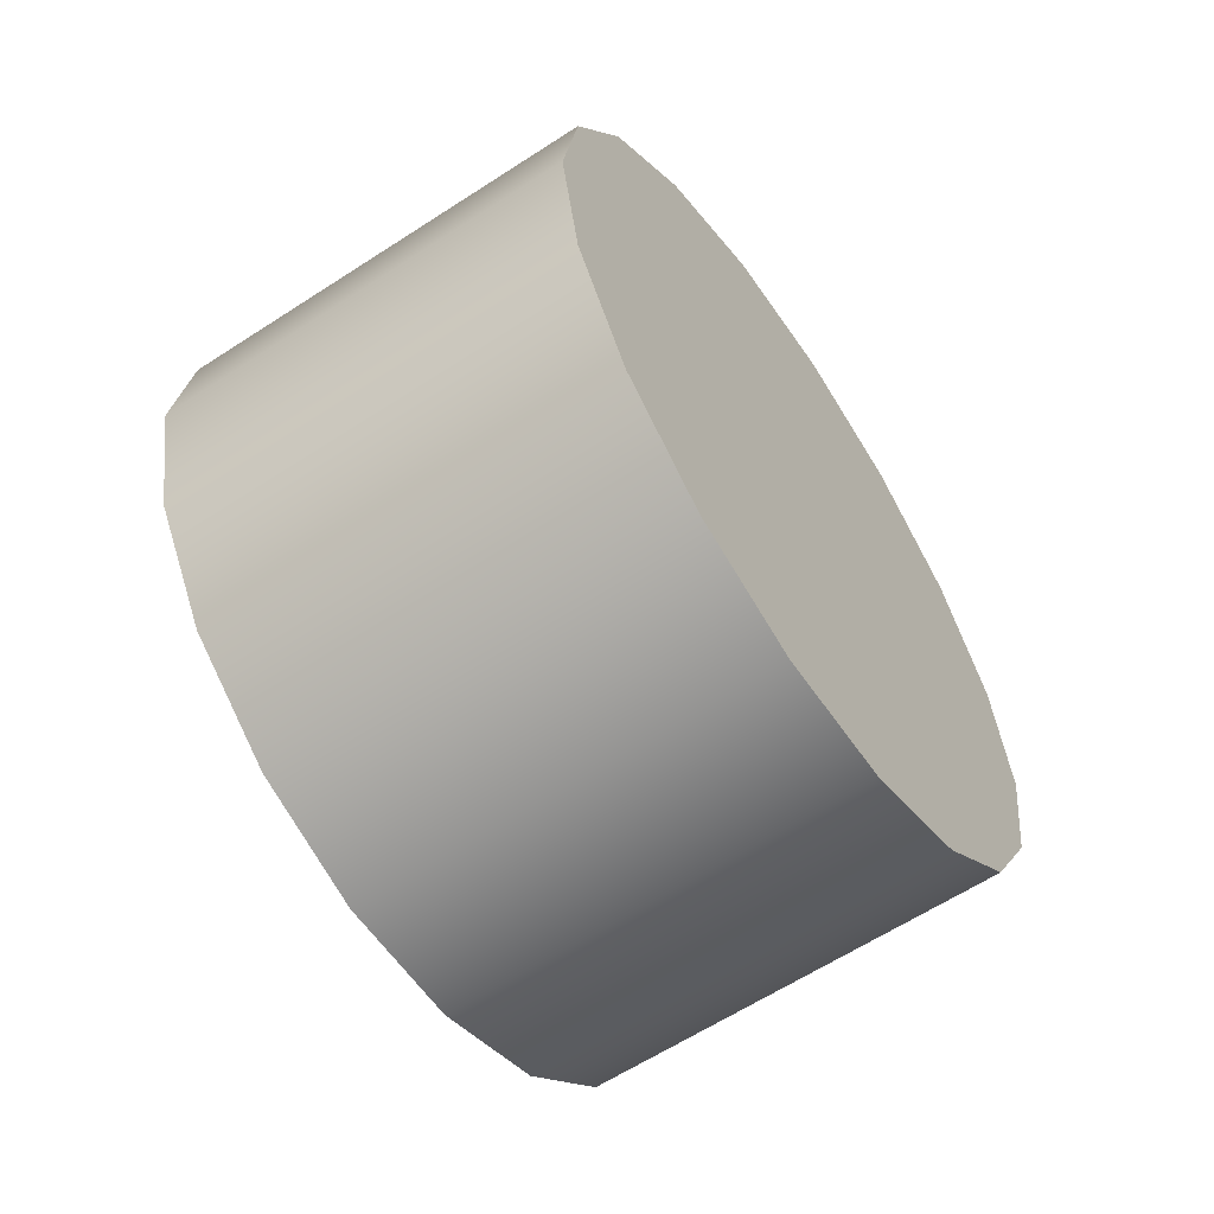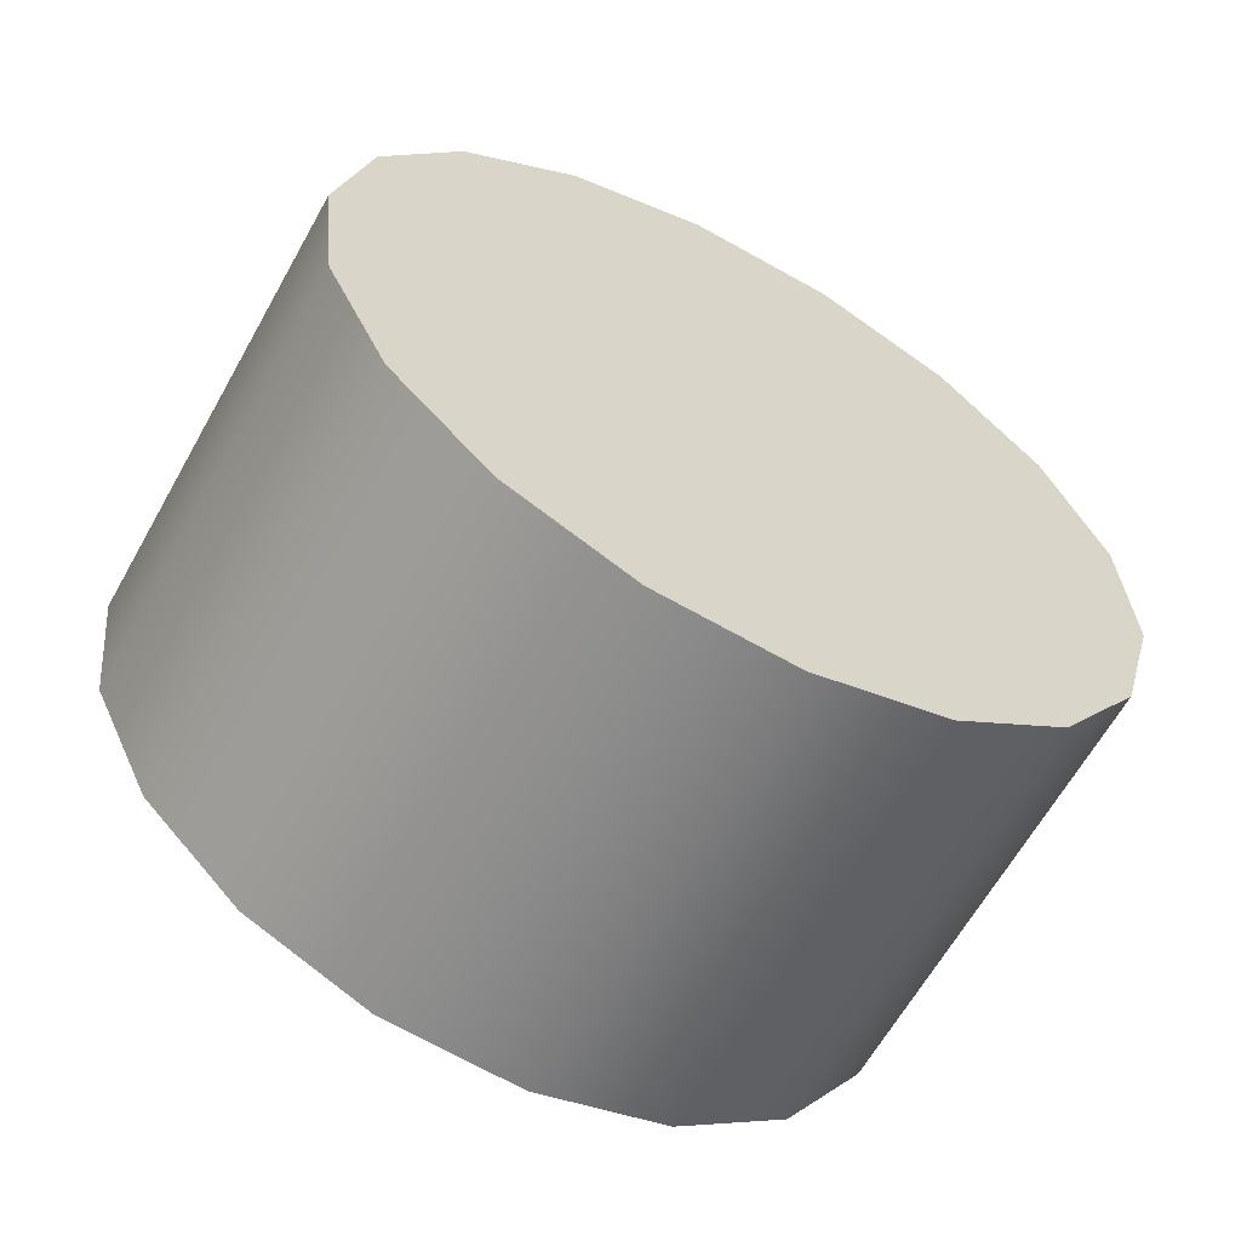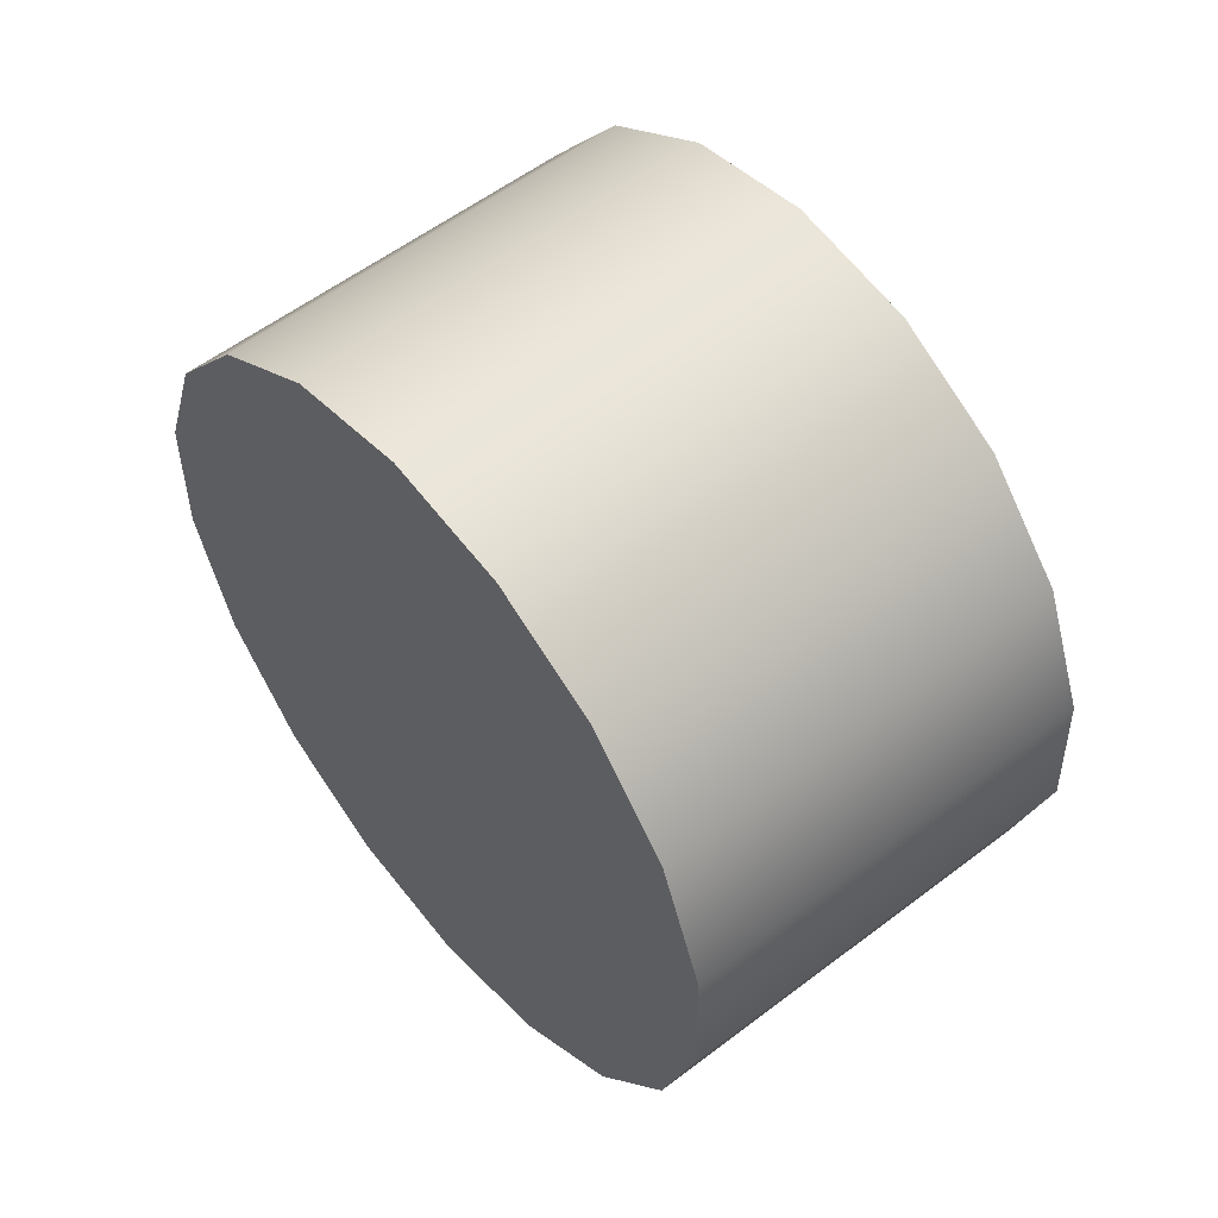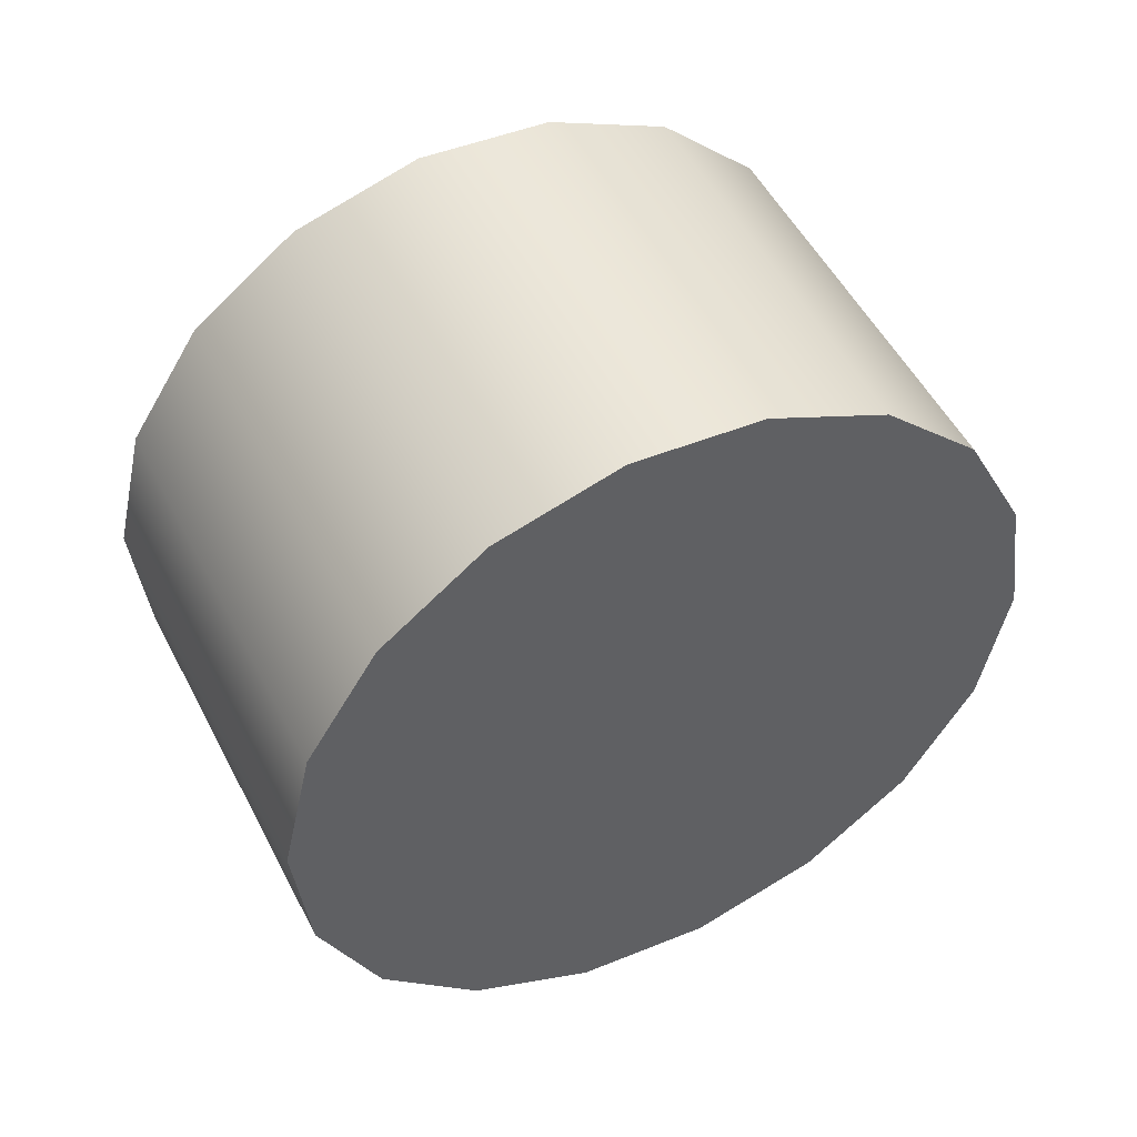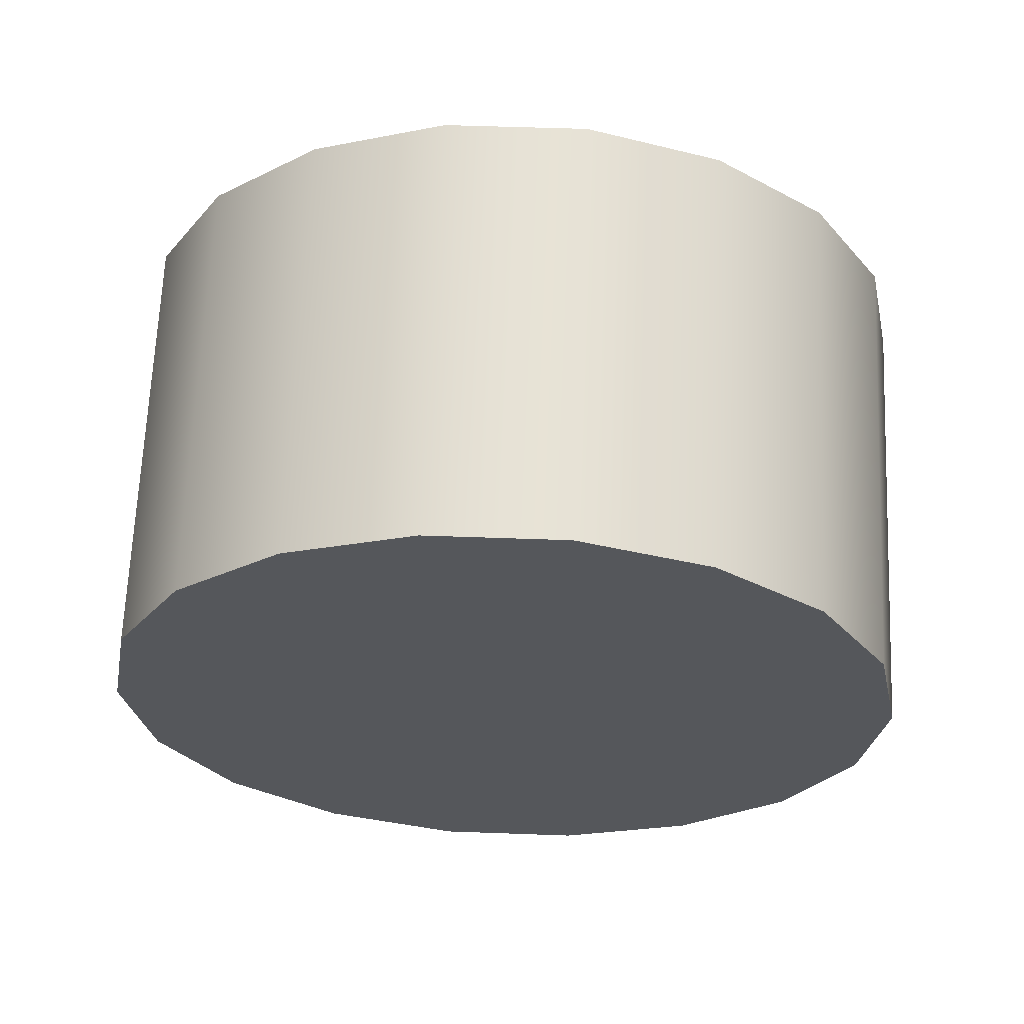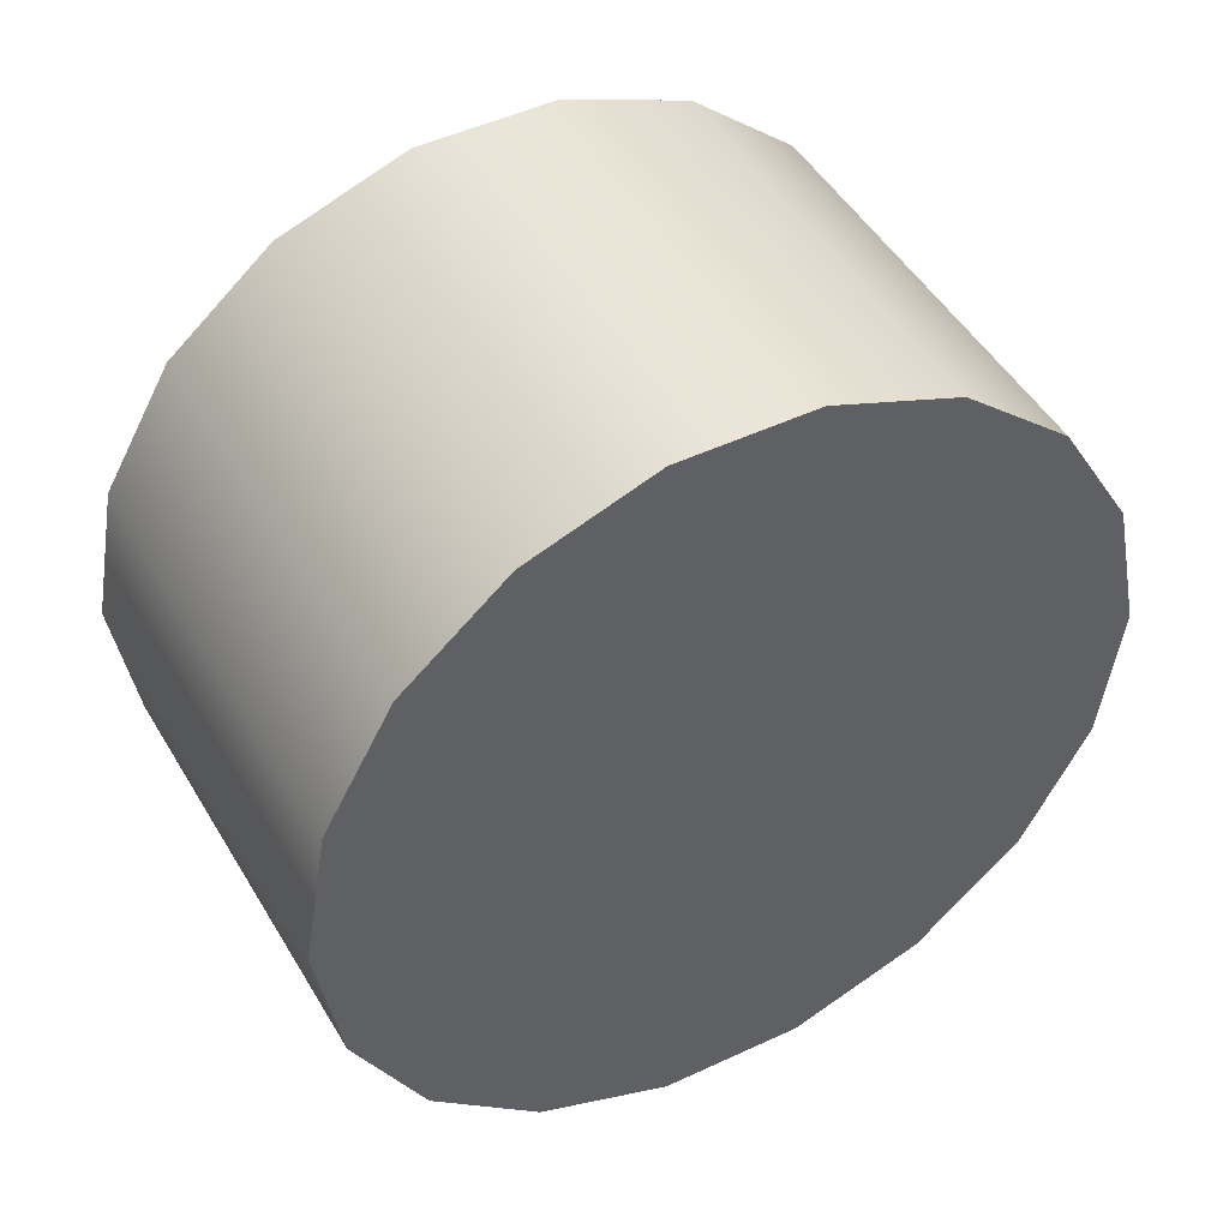
<metadata>
{"format":"obj","ext":"obj","renderer":"f3d","projection":"perspective","resolution":1024,"background":"white","views":[{"elev":-1.6,"azim":-76.6,"up":"+Y"},{"elev":24.3,"azim":109.3,"up":"+Z"},{"elev":-76.2,"azim":-67.8,"up":"+Y"},{"elev":17.3,"azim":144.2,"up":"+Y"},{"elev":-55.4,"azim":-174.1,"up":"+Z"},{"elev":-51.5,"azim":-91.8,"up":"+Z"}]}
</metadata>
<code>
v -141.8 523.8 -75.88
v -142.1 521.7 -74.77
v -141.4 518 -81.44
v -141.1 520.1 -82.56
v -143.1 519.7 -73.82
v -142.4 516.1 -80.49
v -143.1 519.7 -73.82
v -144.8 518.2 -73.15
v -144.1 514.6 -79.83
v -142.4 516.1 -80.49
v -147 517.2 -72.85
v -146.3 513.6 -79.53
v -149.3 517 -72.96
v -148.6 513.3 -79.63
v -151.6 517.4 -73.45
v -150.9 513.8 -80.12
v -153.5 518.6 -74.27
v -152.8 514.9 -80.94
v -154.9 520.3 -75.32
v -154.2 516.6 -82
v -155.5 522.3 -76.47
v -154.8 518.6 -83.15
v -155.2 524.3 -77.59
v -154.6 520.7 -84.27
v -154.2 526.3 -78.54
v -153.5 522.6 -85.22
v -152.5 527.8 -79.21
v -151.8 524.2 -85.88
v -150.4 528.8 -79.5
v -149.7 525.1 -86.18
v -148 529.1 -79.4
v -147.3 525.4 -86.08
v -145.7 528.6 -78.91
v -145 524.9 -85.59
v -143.8 527.5 -78.09
v -143.1 523.8 -84.77
v -142.4 525.8 -77.04
v -141.7 522.1 -83.72
v -143.1 519.7 -73.82
v -142.1 521.7 -74.77
v -141.8 523.8 -75.88
v -142.4 525.8 -77.04
v -143.8 527.5 -78.09
v -145.7 528.6 -78.91
v -148 529.1 -79.4
v -150.4 528.8 -79.5
v -152.5 527.8 -79.21
v -154.2 526.3 -78.54
v -155.2 524.3 -77.59
v -155.5 522.3 -76.47
v -154.9 520.3 -75.32
v -153.5 518.6 -74.27
v -151.6 517.4 -73.45
v -149.3 517 -72.96
v -147 517.2 -72.85
v -144.8 518.2 -73.15
v -145 524.9 -85.59
v -143.1 523.8 -84.77
v -141.7 522.1 -83.72
v -141.1 520.1 -82.56
v -141.4 518 -81.44
v -142.4 516.1 -80.49
v -144.1 514.6 -79.83
v -146.3 513.6 -79.53
v -148.6 513.3 -79.63
v -150.9 513.8 -80.12
v -152.8 514.9 -80.94
v -154.2 516.6 -82
v -154.8 518.6 -83.15
v -154.6 520.7 -84.27
v -153.5 522.6 -85.22
v -151.8 524.2 -85.88
v -149.7 525.1 -86.18
v -147.3 525.4 -86.08
f 1 2 3
f 1 3 4
f 2 5 6
f 2 6 3
f 7 8 9
f 7 9 10
f 8 11 12
f 8 12 9
f 11 13 14
f 11 14 12
f 13 15 16
f 13 16 14
f 15 17 18
f 15 18 16
f 17 19 20
f 17 20 18
f 19 21 22
f 19 22 20
f 21 23 24
f 21 24 22
f 23 25 26
f 23 26 24
f 25 27 28
f 25 28 26
f 27 29 30
f 27 30 28
f 29 31 32
f 29 32 30
f 31 33 34
f 31 34 32
f 33 35 36
f 33 36 34
f 35 37 38
f 35 38 36
f 37 1 4
f 37 4 38
f 39 40 41
f 39 41 42
f 39 42 43
f 39 43 44
f 39 44 45
f 39 45 46
f 39 46 47
f 39 47 48
f 39 48 49
f 39 49 50
f 39 50 51
f 39 51 52
f 39 52 53
f 39 53 54
f 39 54 55
f 39 55 56
f 57 58 59
f 57 59 60
f 57 60 61
f 57 61 62
f 57 62 63
f 57 63 64
f 57 64 65
f 57 65 66
f 57 66 67
f 57 67 68
f 57 68 69
f 57 69 70
f 57 70 71
f 57 71 72
f 57 72 73
f 57 73 74

</code>
